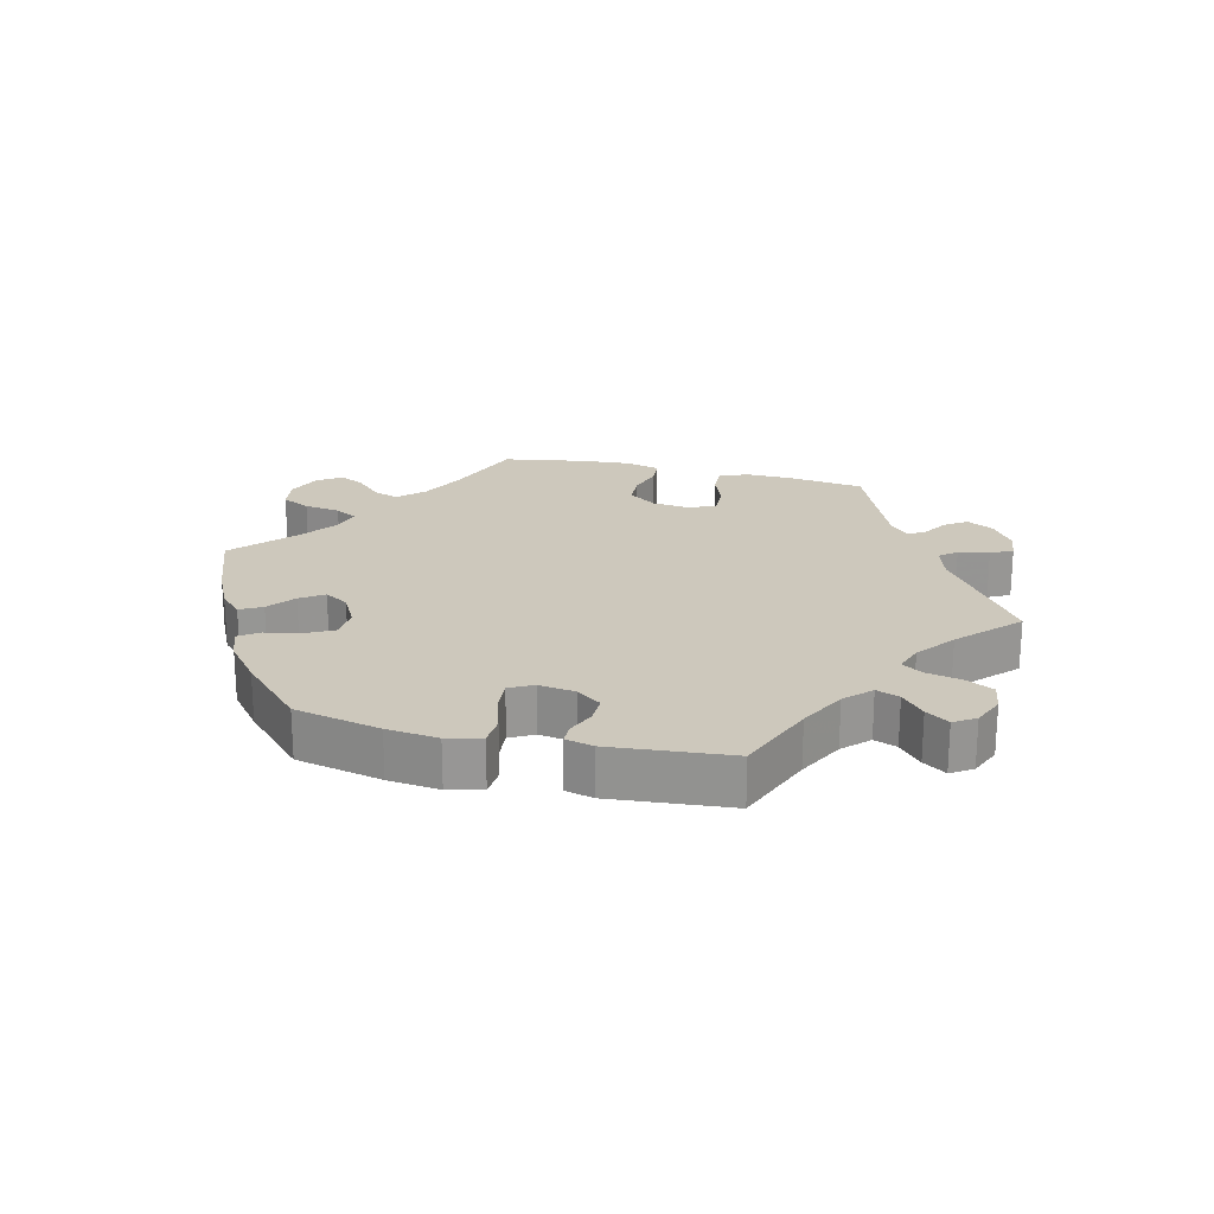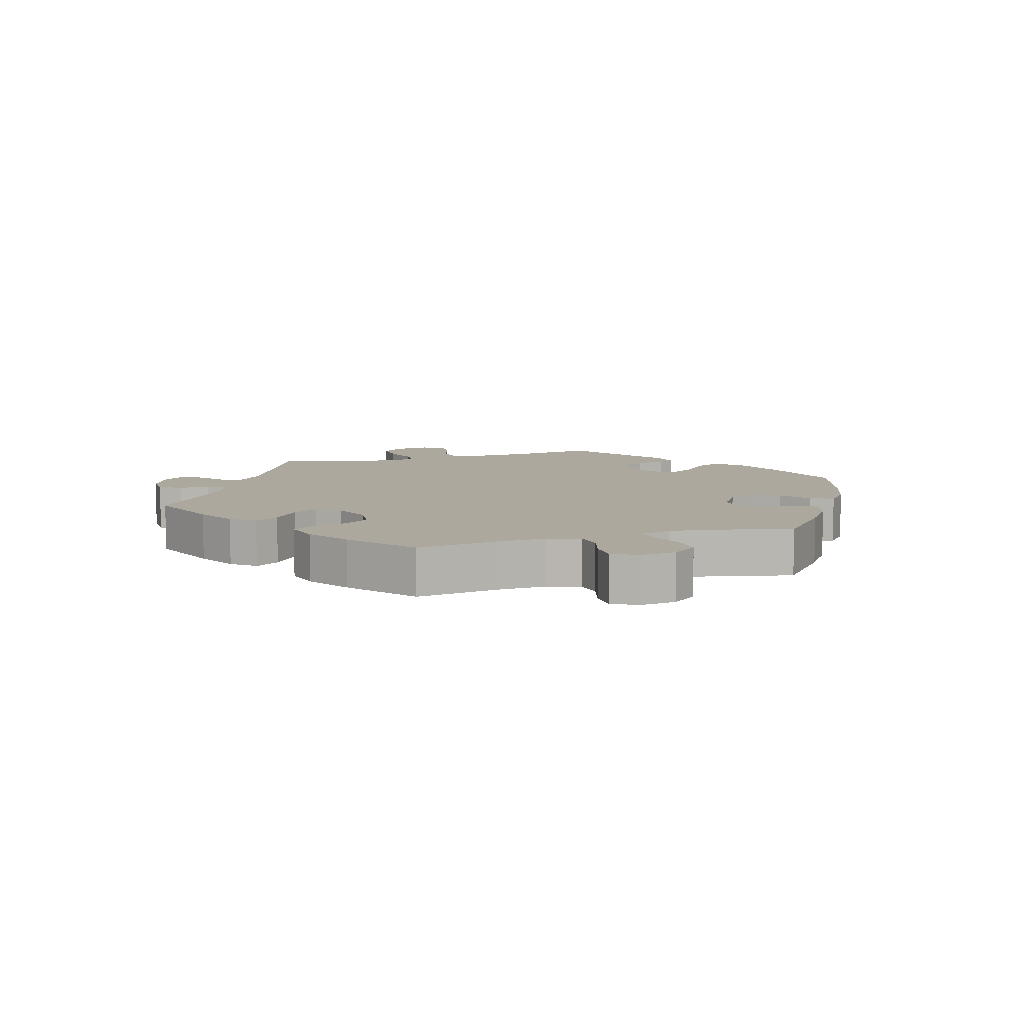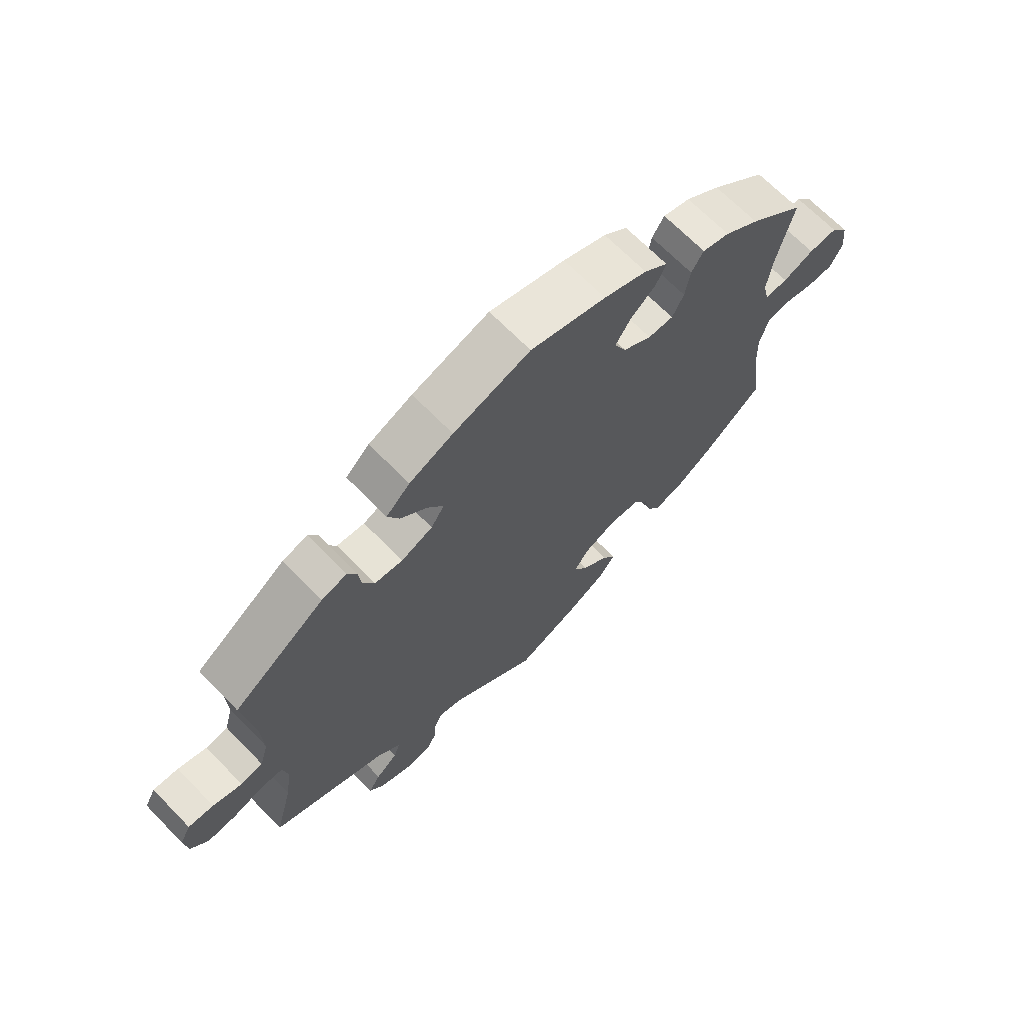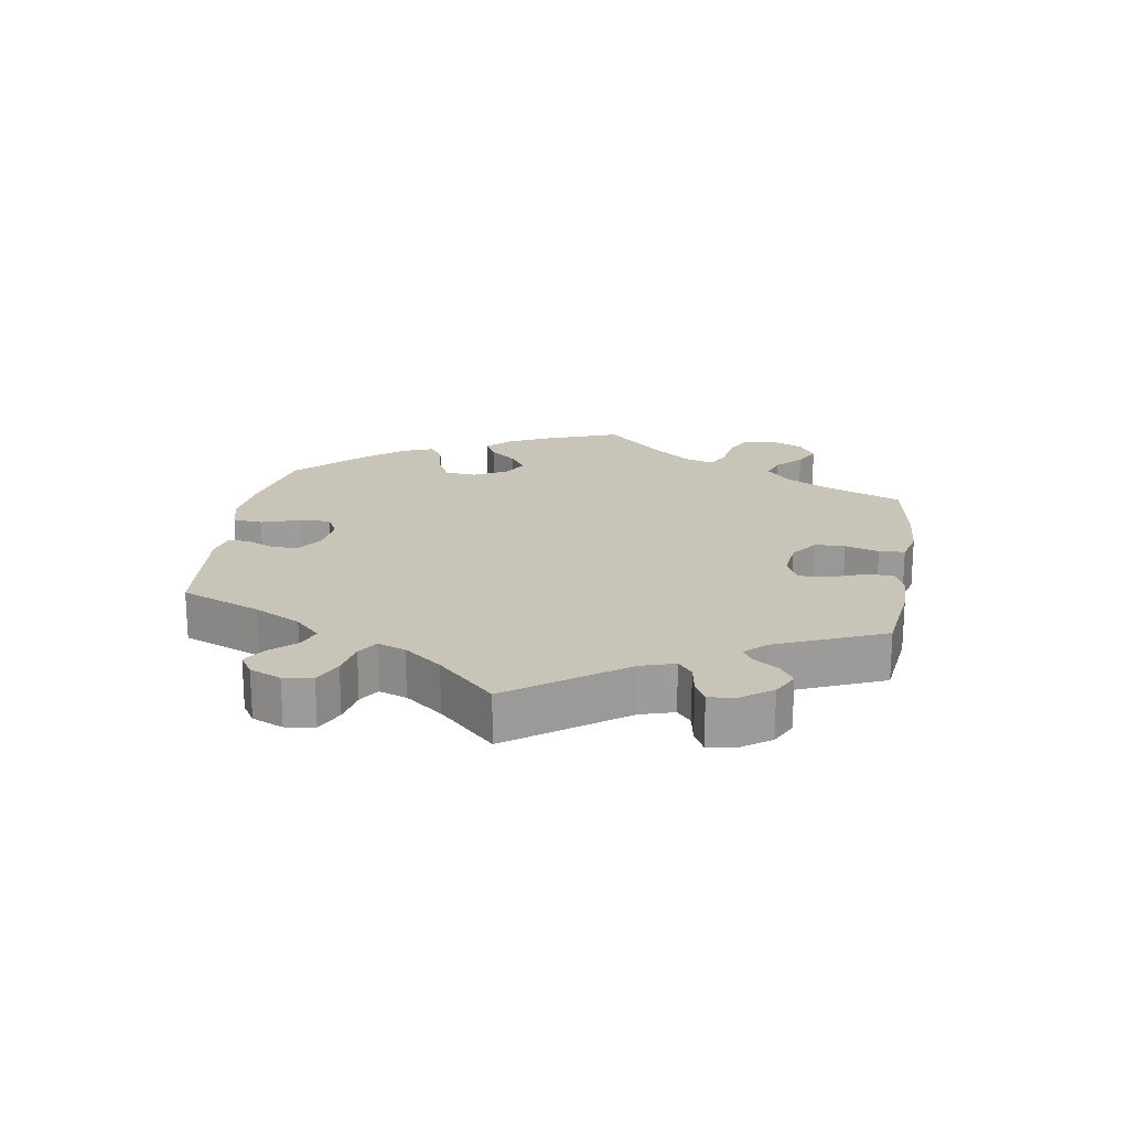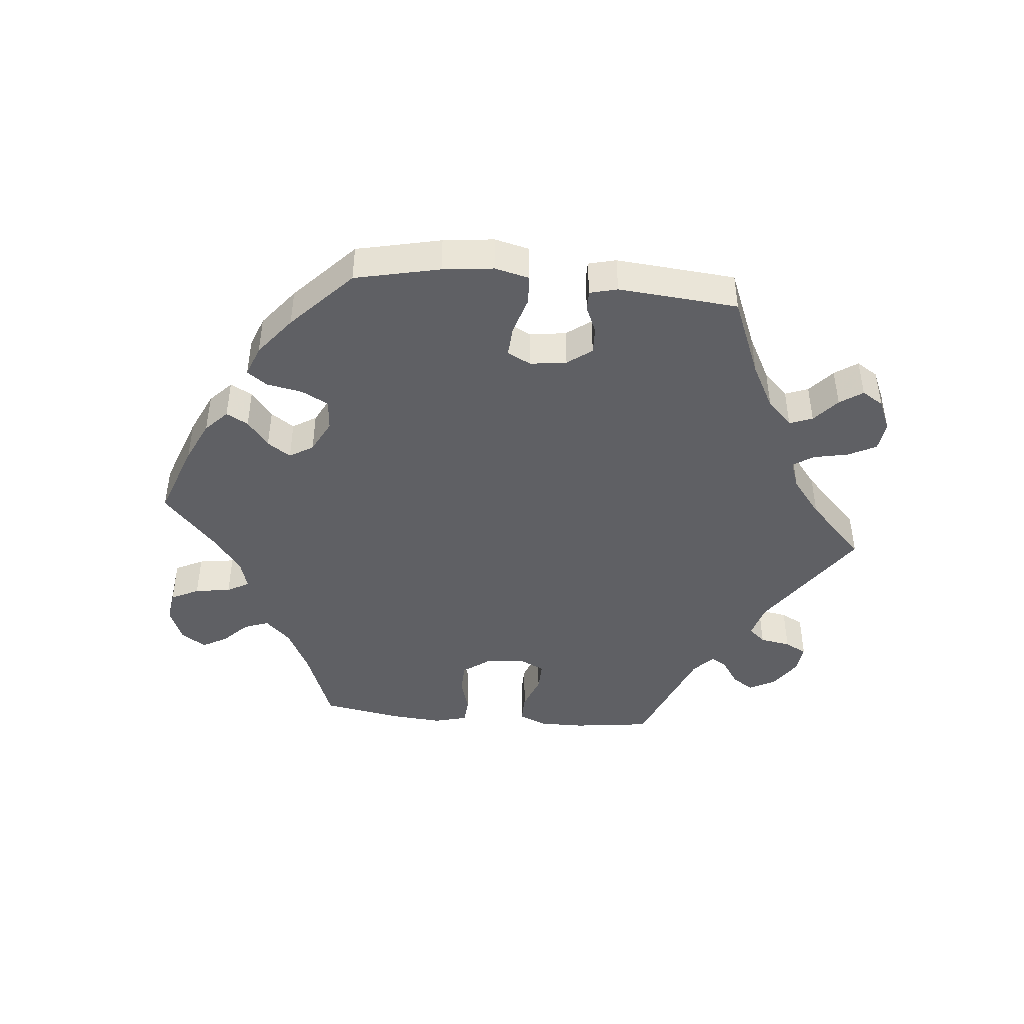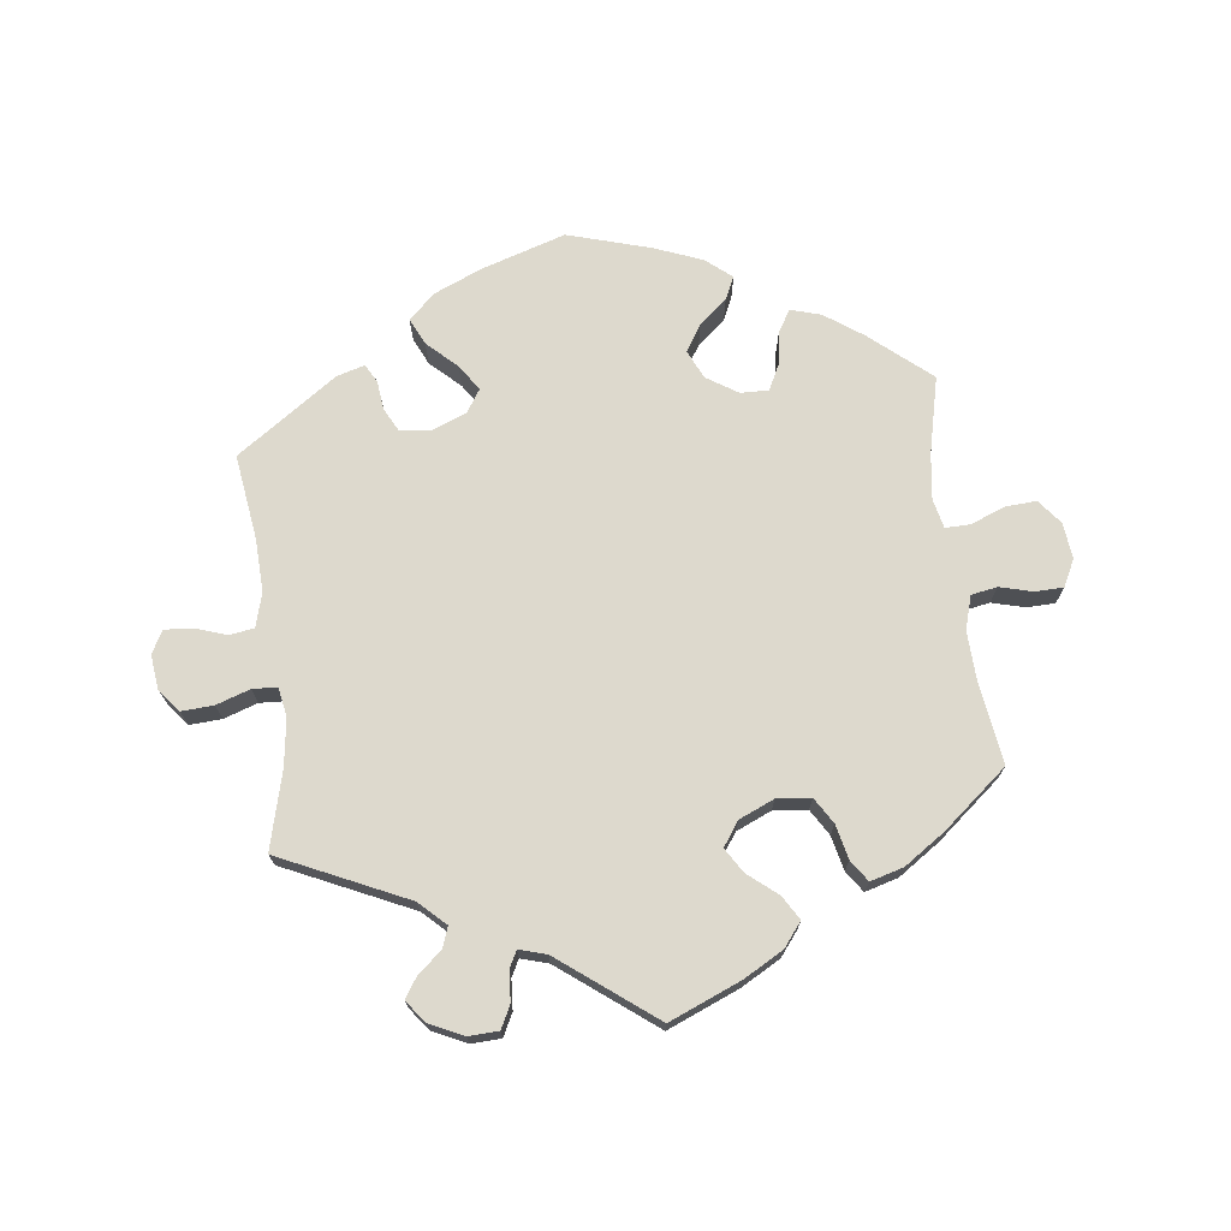
<metadata>
{"format":"obj","ext":"obj","renderer":"f3d","projection":"perspective","resolution":1024,"background":"white","views":[{"elev":22.2,"azim":43.4,"up":"+Y"},{"elev":8.7,"azim":-106.6,"up":"+Y"},{"elev":68.2,"azim":135.7,"up":"+Z"},{"elev":20.2,"azim":128.9,"up":"+Y"},{"elev":-44.8,"azim":24.5,"up":"+Y"},{"elev":72.0,"azim":173.0,"up":"+Y"}]}
</metadata>
<code>
v 0.483 0.07 0.16
v 0.48 0.07 0.082
v 0.494 0.07 0.031
v 0.531 0.07 0.025
v 0.579 0.07 0.041
v 0.621 0.07 0.044
v 0.639 0.07 0.01
v 0.633 0.07 -0.041
v 0.605 0.07 -0.076
v 0.557 0.07 -0.073
v 0.506 0.07 -0.056
v 0.469 0.07 -0.058
v 0.461 0.07 -0.102
v 0.471 0.07 -0.173
v 0.501 0.07 -0.289
v 0.31 0.07 -0.377
v 0.271 0.07 -0.414
v 0.282 0.07 -0.445
v 0.318 0.07 -0.475
v 0.338 0.07 -0.506
v 0.313 0.07 -0.539
v 0.262 0.07 -0.563
v 0.217 0.07 -0.561
v 0.2 0.07 -0.527
v 0.197 0.07 -0.482
v 0.184 0.07 -0.457
v 0.143 0.07 -0.469
v 0 0.07 -0.578
v -0.108 0.07 -0.533
v -0.167 0.07 -0.5
v -0.195 0.07 -0.464
v -0.173 0.07 -0.428
v -0.129 0.07 -0.392
v -0.106 0.07 -0.355
v -0.131 0.07 -0.319
v -0.184 0.07 -0.296
v -0.235 0.07 -0.301
v -0.259 0.07 -0.34
v -0.271 0.07 -0.392
v -0.293 0.07 -0.424
v -0.343 0.07 -0.41
v -0.405 0.07 -0.368
v -0.501 0.07 -0.289
v -0.483 0.07 -0.166
v -0.48 0.07 -0.092
v -0.495 0.07 -0.042
v -0.534 0.07 -0.035
v -0.583 0.07 -0.048
v -0.626 0.07 -0.047
v -0.646 0.07 -0.007
v -0.64 0.07 0.047
v -0.611 0.07 0.084
v -0.564 0.07 0.081
v -0.513 0.07 0.061
v -0.475 0.07 0.06
v -0.465 0.07 0.104
v -0.474 0.07 0.172
v -0.501 0.07 0.288
v -0.41 0.07 0.365
v -0.353 0.07 0.405
v -0.308 0.07 0.418
v -0.288 0.07 0.386
v -0.28 0.07 0.335
v -0.261 0.07 0.297
v -0.219 0.07 0.298
v -0.172 0.07 0.328
v -0.152 0.07 0.371
v -0.177 0.07 0.41
v -0.219 0.07 0.446
v -0.235 0.07 0.48
v -0.196 0.07 0.512
v -0.125 0.07 0.54
v 0 0.07 0.577
v 0.127 0.07 0.537
v 0.199 0.07 0.506
v 0.238 0.07 0.469
v 0.219 0.07 0.429
v 0.175 0.07 0.388
v 0.149 0.07 0.349
v 0.171 0.07 0.315
v 0.223 0.07 0.294
v 0.269 0.07 0.299
v 0.288 0.07 0.335
v 0.293 0.07 0.379
v 0.308 0.07 0.406
v 0.35 0.07 0.394
v 0.501 0.07 0.289
v 0.483 0 0.16
v 0.48 0 0.082
v 0.494 0 0.031
v 0.531 0 0.025
v 0.579 0 0.041
v 0.621 0 0.044
v 0.639 0 0.01
v 0.633 0 -0.041
v 0.605 0 -0.076
v 0.557 0 -0.073
v 0.506 0 -0.056
v 0.469 0 -0.058
v 0.461 0 -0.102
v 0.471 0 -0.173
v 0.501 0 -0.289
v 0.31 0 -0.377
v 0.271 0 -0.414
v 0.282 0 -0.445
v 0.318 0 -0.475
v 0.338 0 -0.506
v 0.313 0 -0.539
v 0.262 0 -0.563
v 0.217 0 -0.561
v 0.2 0 -0.527
v 0.197 0 -0.482
v 0.184 0 -0.457
v 0.143 0 -0.469
v 0 0 -0.578
v -0.108 0 -0.533
v -0.167 0 -0.5
v -0.195 0 -0.464
v -0.173 0 -0.428
v -0.129 0 -0.392
v -0.106 0 -0.355
v -0.131 0 -0.319
v -0.184 0 -0.296
v -0.235 0 -0.301
v -0.259 0 -0.34
v -0.271 0 -0.392
v -0.293 0 -0.424
v -0.343 0 -0.41
v -0.405 0 -0.368
v -0.501 0 -0.289
v -0.483 0 -0.166
v -0.48 0 -0.092
v -0.495 0 -0.042
v -0.534 0 -0.035
v -0.583 0 -0.048
v -0.626 0 -0.047
v -0.646 0 -0.007
v -0.64 0 0.047
v -0.611 0 0.084
v -0.564 0 0.081
v -0.513 0 0.061
v -0.475 0 0.06
v -0.465 0 0.104
v -0.474 0 0.172
v -0.501 0 0.288
v -0.41 0 0.365
v -0.353 0 0.405
v -0.308 0 0.418
v -0.288 0 0.386
v -0.28 0 0.335
v -0.261 0 0.297
v -0.219 0 0.298
v -0.172 0 0.328
v -0.152 0 0.371
v -0.177 0 0.41
v -0.219 0 0.446
v -0.235 0 0.48
v -0.196 0 0.512
v -0.125 0 0.54
v 0 0 0.577
v 0.127 0 0.537
v 0.199 0 0.506
v 0.238 0 0.469
v 0.219 0 0.429
v 0.175 0 0.388
v 0.149 0 0.349
v 0.171 0 0.315
v 0.223 0 0.294
v 0.269 0 0.299
v 0.288 0 0.335
v 0.293 0 0.379
v 0.308 0 0.406
v 0.35 0 0.394
v 0.501 0 0.289
f 86 87 1
f 83 84 85 86
f 82 83 86 1
f 81 82 1 2
f 80 81 2 3
f 75 76 77 78
f 75 78 79
f 74 75 79
f 73 74 79
f 72 73 79 80
f 68 69 70 71
f 67 68 71 72
f 60 61 62 63
f 60 63 64
f 57 58 59 60
f 56 57 60 64
f 55 56 64 65
f 51 52 53 54
f 51 54 55
f 50 51 55
f 47 48 49 50
f 46 47 50 55
f 45 46 55 65
f 41 42 43 44
f 38 39 40 41
f 37 38 41 44
f 36 37 44 45
f 30 31 32 33
f 30 33 34
f 27 28 29 30
f 26 27 30 34
f 22 23 24 25
f 22 25 26
f 21 22 26
f 18 19 20 21
f 17 18 21 26
f 16 17 26 34
f 14 15 16 34
f 8 9 10 11
f 8 11 12
f 7 8 12
f 4 5 6 7
f 4 7 12
f 3 4 12
f 67 72 80 3
f 36 45 65 66
f 35 36 66 67
f 13 14 34 35
f 12 13 35 67
f 3 12 67
f 88 174 173
f 173 172 171 170
f 88 173 170 169
f 89 88 169 168
f 90 89 168 167
f 165 164 163 162
f 166 165 162
f 166 162 161
f 166 161 160
f 167 166 160 159
f 158 157 156 155
f 159 158 155 154
f 150 149 148 147
f 151 150 147
f 147 146 145 144
f 151 147 144 143
f 152 151 143 142
f 141 140 139 138
f 142 141 138
f 142 138 137
f 137 136 135 134
f 142 137 134 133
f 152 142 133 132
f 131 130 129 128
f 128 127 126 125
f 131 128 125 124
f 132 131 124 123
f 120 119 118 117
f 121 120 117
f 117 116 115 114
f 121 117 114 113
f 112 111 110 109
f 113 112 109
f 113 109 108
f 108 107 106 105
f 113 108 105 104
f 121 113 104 103
f 121 103 102 101
f 98 97 96 95
f 99 98 95
f 99 95 94
f 94 93 92 91
f 99 94 91
f 99 91 90
f 90 167 159 154
f 153 152 132 123
f 154 153 123 122
f 122 121 101 100
f 154 122 100 99
f 154 99 90
f 1 88 89 2
f 2 89 90 3
f 3 90 91 4
f 4 91 92 5
f 5 92 93 6
f 6 93 94 7
f 7 94 95 8
f 8 95 96 9
f 9 96 97 10
f 10 97 98 11
f 11 98 99 12
f 12 99 100 13
f 13 100 101 14
f 14 101 102 15
f 15 102 103 16
f 16 103 104 17
f 17 104 105 18
f 18 105 106 19
f 19 106 107 20
f 20 107 108 21
f 21 108 109 22
f 22 109 110 23
f 23 110 111 24
f 24 111 112 25
f 25 112 113 26
f 26 113 114 27
f 27 114 115 28
f 28 115 116 29
f 29 116 117 30
f 30 117 118 31
f 31 118 119 32
f 32 119 120 33
f 33 120 121 34
f 34 121 122 35
f 35 122 123 36
f 36 123 124 37
f 37 124 125 38
f 38 125 126 39
f 39 126 127 40
f 40 127 128 41
f 41 128 129 42
f 42 129 130 43
f 43 130 131 44
f 44 131 132 45
f 45 132 133 46
f 46 133 134 47
f 47 134 135 48
f 48 135 136 49
f 49 136 137 50
f 50 137 138 51
f 51 138 139 52
f 52 139 140 53
f 53 140 141 54
f 54 141 142 55
f 55 142 143 56
f 56 143 144 57
f 57 144 145 58
f 58 145 146 59
f 59 146 147 60
f 60 147 148 61
f 61 148 149 62
f 62 149 150 63
f 63 150 151 64
f 64 151 152 65
f 65 152 153 66
f 66 153 154 67
f 67 154 155 68
f 68 155 156 69
f 69 156 157 70
f 70 157 158 71
f 71 158 159 72
f 72 159 160 73
f 73 160 161 74
f 74 161 162 75
f 75 162 163 76
f 76 163 164 77
f 77 164 165 78
f 78 165 166 79
f 79 166 167 80
f 80 167 168 81
f 81 168 169 82
f 82 169 170 83
f 83 170 171 84
f 84 171 172 85
f 85 172 173 86
f 86 173 174 87
f 87 174 88 1

</code>
